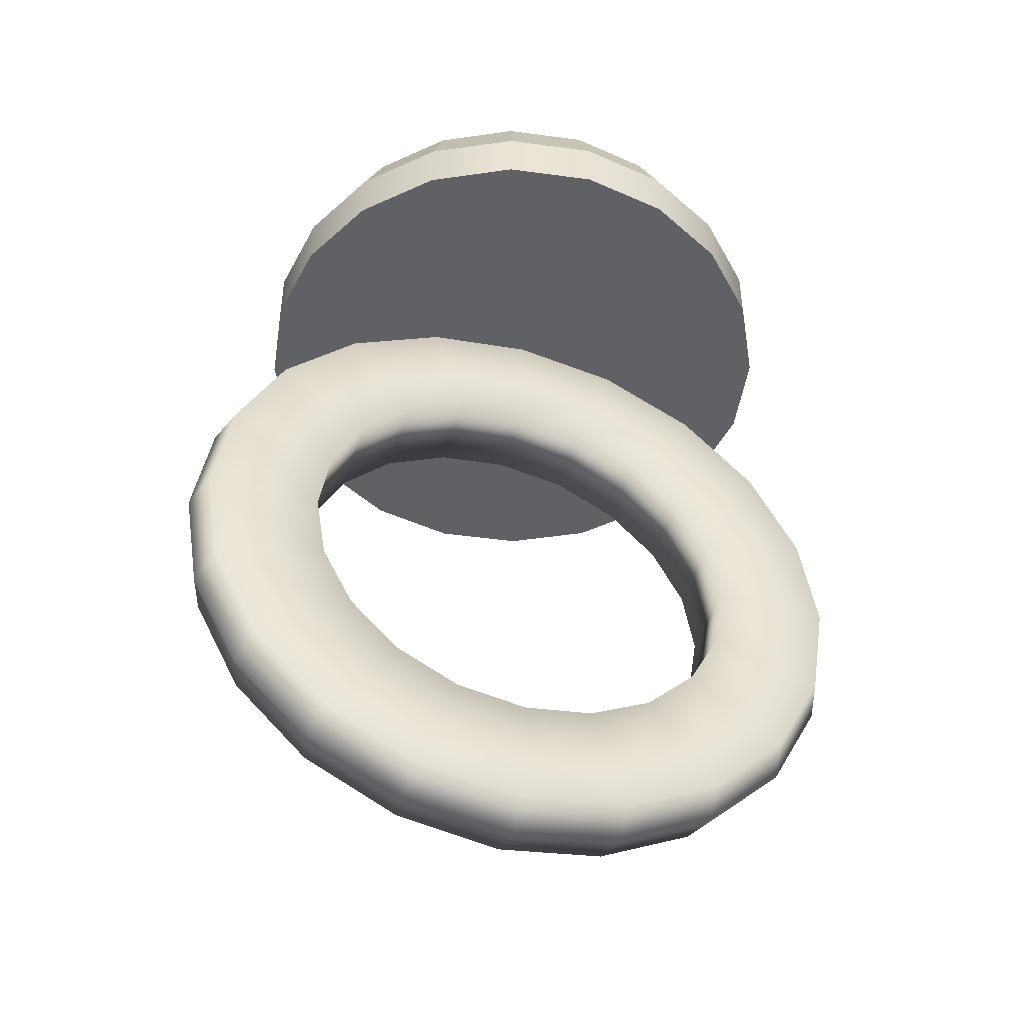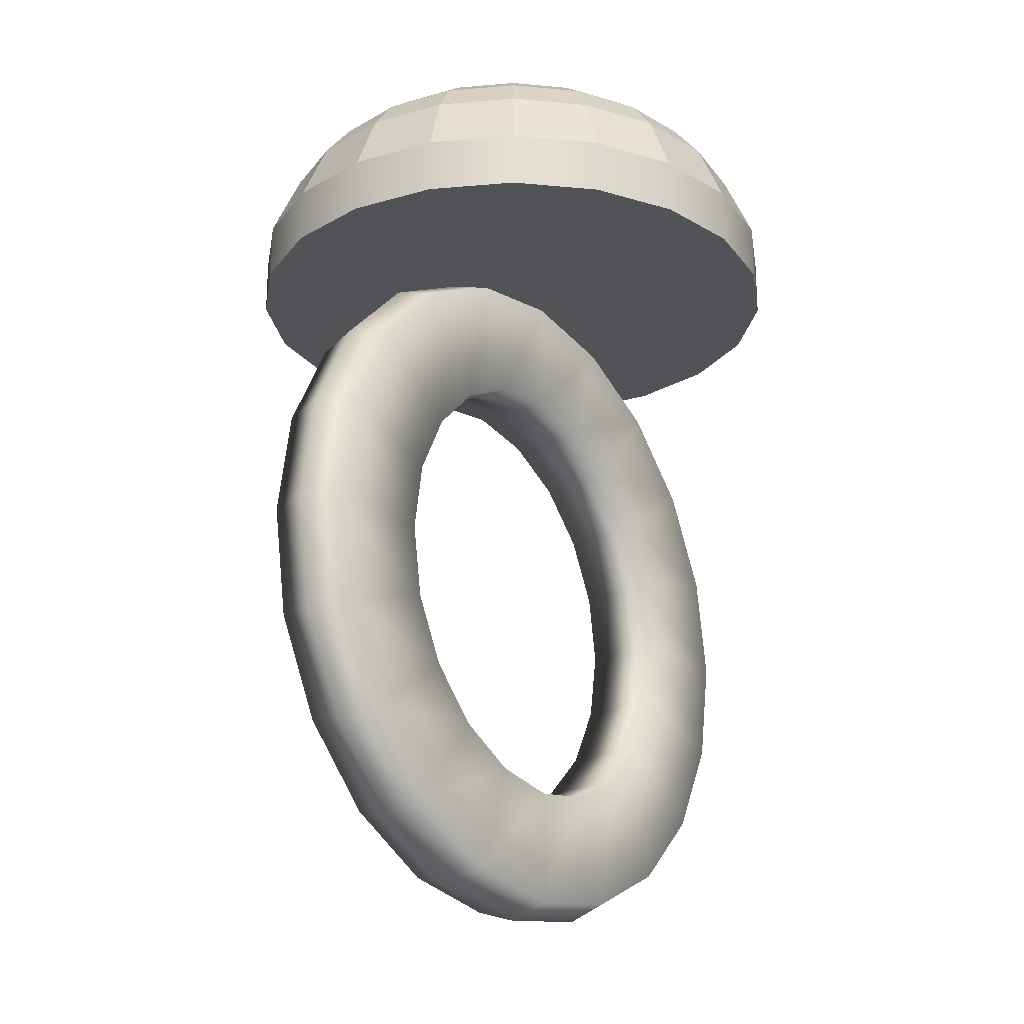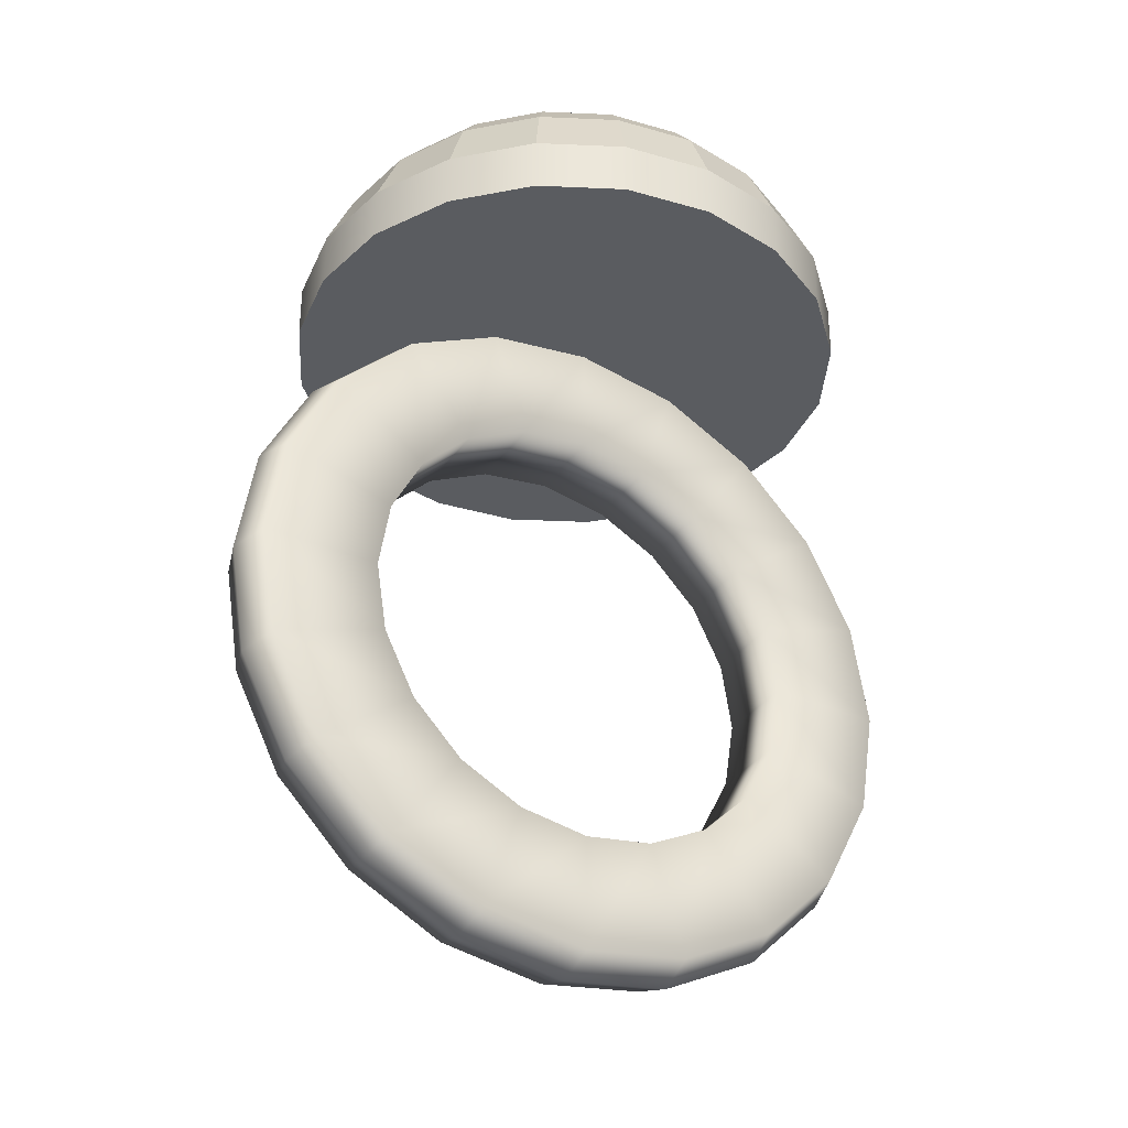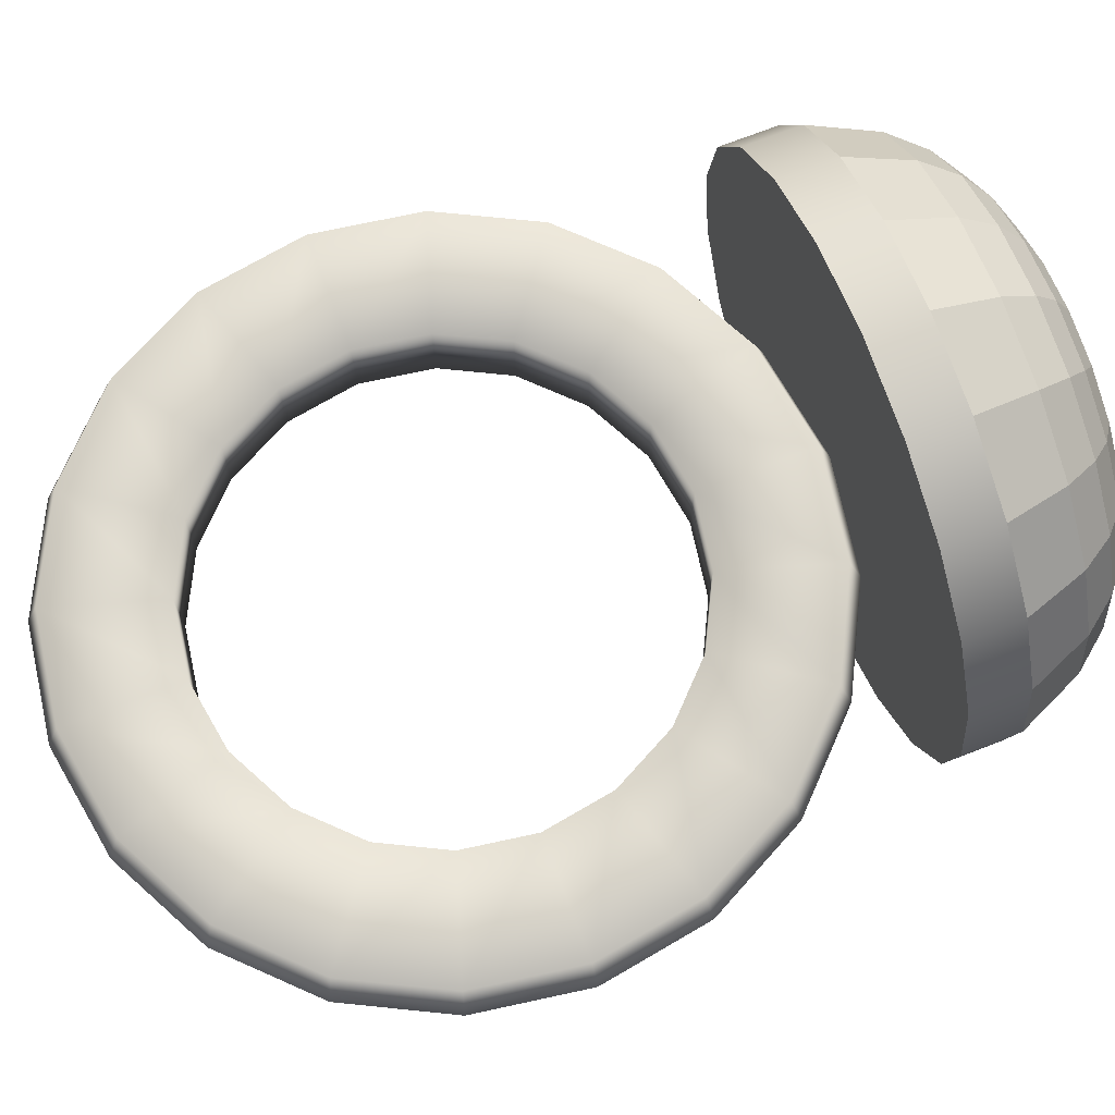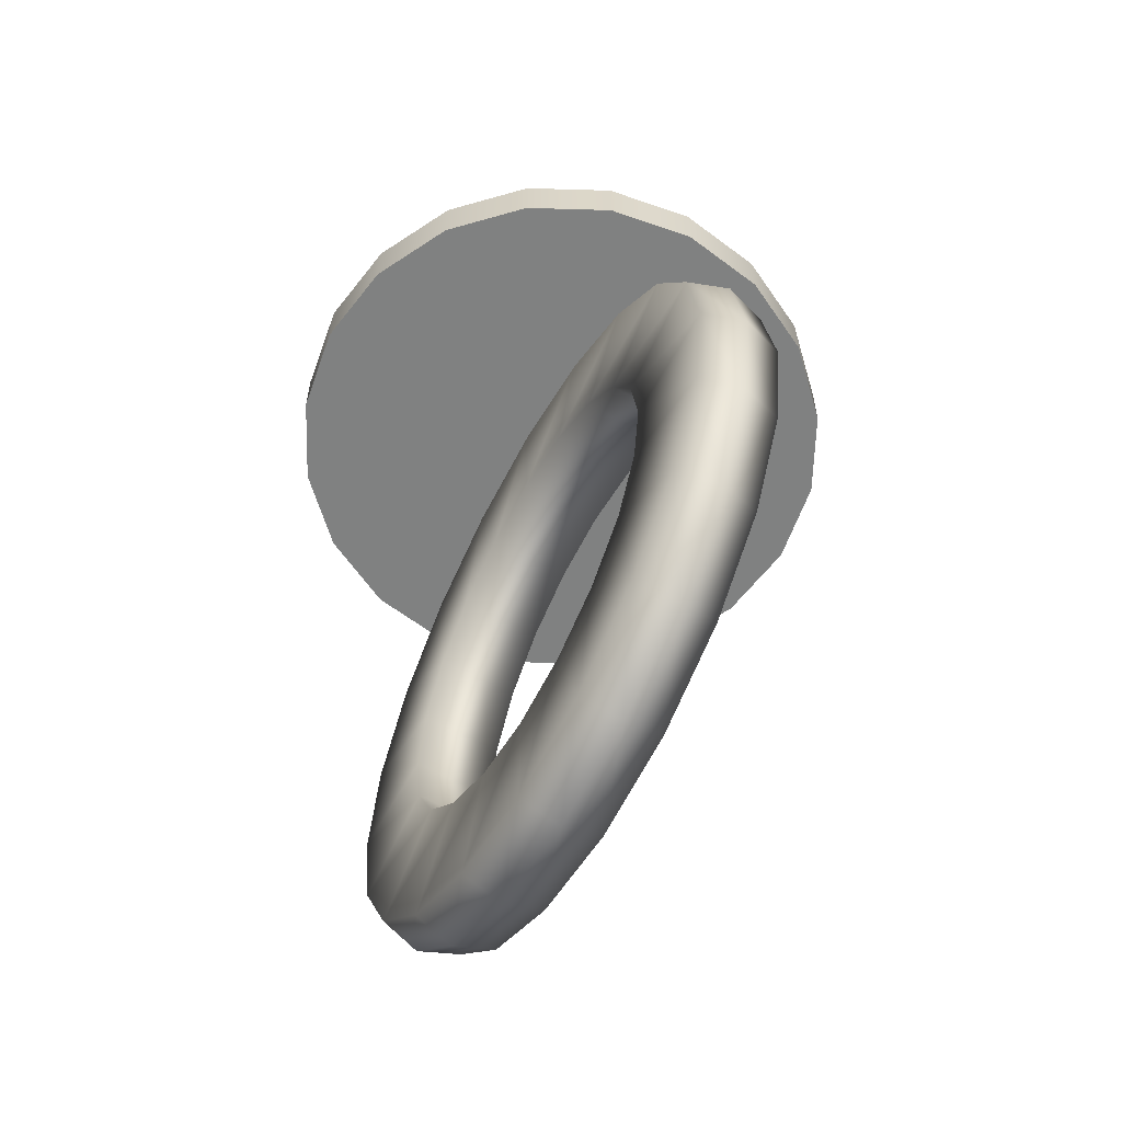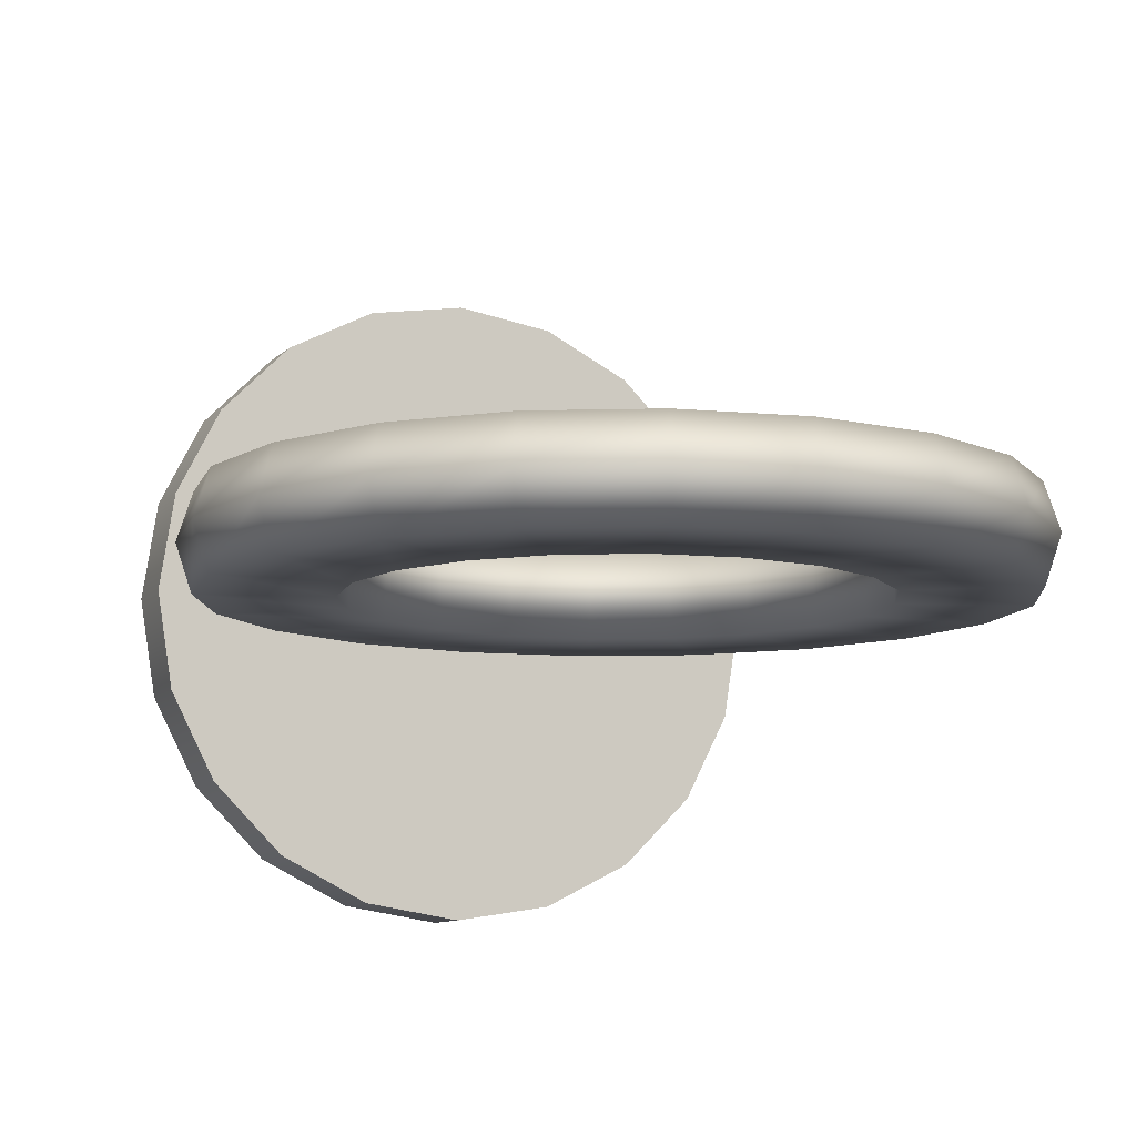
<metadata>
{"format":"obj","ext":"obj","renderer":"f3d","projection":"perspective","resolution":1024,"background":"white","views":[{"elev":-47.3,"azim":162.3,"up":"+Z"},{"elev":-22.5,"azim":125.7,"up":"+Z"},{"elev":-34.4,"azim":149.6,"up":"+Z"},{"elev":72.7,"azim":-111.2,"up":"+Y"},{"elev":-60.3,"azim":61.3,"up":"+Z"},{"elev":-9.3,"azim":156.8,"up":"+Y"}]}
</metadata>
<code>
g default1
v 0.9511 0.309 0.8896
v 0.809 0.5878 0.8896
v 0.5878 0.809 0.8896
v 0.309 0.9511 0.8896
v 0 1 0.8896
v -0.309 0.9511 0.8896
v -0.5878 0.809 0.8896
v -0.809 0.5878 0.8896
v -0.9511 0.309 0.8896
v -1 0 0.8896
v -0.9511 -0.309 0.8896
v -0.809 -0.5878 0.8896
v -0.5878 -0.809 0.8896
v -0.309 -0.9511 0.8896
v 0 -1 0.8896
v 0.309 -0.9511 0.8896
v 0.5878 -0.809 0.8896
v 0.809 -0.5878 0.8896
v 0.9511 -0.309 0.8896
v 1 0 0.8896
v 0.9511 0.309 1.09
v 0.809 0.5878 1.09
v 0.5878 0.809 1.09
v 0.309 0.9511 1.09
v 0 1 1.09
v -0.309 0.9511 1.09
v -0.5878 0.809 1.09
v -0.809 0.5878 1.09
v -0.9511 0.309 1.09
v -1 0 1.09
v -0.9511 -0.309 1.09
v -0.809 -0.5878 1.09
v -0.5878 -0.809 1.09
v -0.309 -0.9511 1.09
v 0 -1 1.09
v 0.309 -0.9511 1.09
v 0.5878 -0.809 1.09
v 0.809 -0.5878 1.09
v 0.9511 -0.309 1.09
v 1 0 1.09
v 0.8552 0.2779 1.315
v 0.7275 0.5286 1.315
v 0.5286 0.7275 1.315
v 0.2779 0.8552 1.315
v 0 0.8993 1.315
v -0.2779 0.8552 1.315
v -0.5286 0.7275 1.315
v -0.7275 0.5286 1.315
v -0.8552 0.2779 1.315
v -0.8993 0 1.315
v -0.8552 -0.2779 1.315
v -0.7275 -0.5286 1.315
v -0.5286 -0.7275 1.315
v -0.2779 -0.8552 1.315
v 0 -0.8993 1.315
v 0.2779 -0.8552 1.315
v 0.5286 -0.7275 1.315
v 0.7275 -0.5286 1.315
v 0.8552 -0.2779 1.315
v 0.8993 0 1.315
v 0.7596 0.2468 1.44
v 0.6461 0.4694 1.44
v 0.4694 0.6461 1.44
v 0.2468 0.7596 1.44
v 0 0.7987 1.44
v -0.2468 0.7596 1.44
v -0.4694 0.6461 1.44
v -0.6461 0.4694 1.44
v -0.7596 0.2468 1.44
v -0.7987 0 1.44
v -0.7596 -0.2468 1.44
v -0.6461 -0.4694 1.44
v -0.4694 -0.6461 1.44
v -0.2468 -0.7596 1.44
v 0 -0.7987 1.44
v 0.2468 -0.7596 1.44
v 0.4694 -0.6461 1.44
v 0.6461 -0.4694 1.44
v 0.7596 -0.2468 1.44
v 0.7987 0 1.44
v 0.6574 0.2136 1.521
v 0.5592 0.4063 1.521
v 0.4063 0.5592 1.521
v 0.2136 0.6574 1.521
v 0 0.6912 1.521
v -0.2136 0.6574 1.521
v -0.4063 0.5592 1.521
v -0.5592 0.4063 1.521
v -0.6574 0.2136 1.521
v -0.6912 0 1.521
v -0.6574 -0.2136 1.521
v -0.5592 -0.4063 1.521
v -0.4063 -0.5592 1.521
v -0.2136 -0.6574 1.521
v 0 -0.6912 1.521
v 0.2136 -0.6574 1.521
v 0.4063 -0.5592 1.521
v 0.5592 -0.4063 1.521
v 0.6574 -0.2136 1.521
v 0.6912 0 1.521
v 0.5322 0.1729 1.584
v 0.4527 0.3289 1.584
v 0.3289 0.4527 1.584
v 0.1729 0.5322 1.584
v 0 0.5596 1.584
v -0.1729 0.5322 1.584
v -0.3289 0.4527 1.584
v -0.4527 0.3289 1.584
v -0.5322 0.1729 1.584
v -0.5596 0 1.584
v -0.5322 -0.1729 1.584
v -0.4527 -0.3289 1.584
v -0.3289 -0.4527 1.584
v -0.1729 -0.5322 1.584
v 0 -0.5596 1.584
v 0.1729 -0.5322 1.584
v 0.3289 -0.4527 1.584
v 0.4527 -0.3289 1.584
v 0.5322 -0.1729 1.584
v 0.5596 0 1.584
v 0.4309 0.14 1.61
v 0.3665 0.2663 1.61
v 0.2663 0.3665 1.61
v 0.14 0.4309 1.61
v 0 0.4531 1.61
v -0.14 0.4309 1.61
v -0.2663 0.3665 1.61
v -0.3665 0.2663 1.61
v -0.4309 0.14 1.61
v -0.4531 0 1.61
v -0.4309 -0.14 1.61
v -0.3665 -0.2663 1.61
v -0.2663 -0.3665 1.61
v -0.14 -0.4309 1.61
v 0 -0.4531 1.61
v 0.14 -0.4309 1.61
v 0.2663 -0.3665 1.61
v 0.3665 -0.2663 1.61
v 0.4309 -0.14 1.61
v 0.4531 0 1.61
v 0.7587 0.1469 -0.6069
v 0.6454 0.1469 -0.8293
v 0.4689 0.1469 -1.006
v 0.2465 0.1469 -1.119
v 0 0.1469 -1.158
v -0.2465 0.1469 -1.119
v -0.4689 0.1469 -1.006
v -0.6454 0.1469 -0.8293
v -0.7587 0.1469 -0.6069
v -0.7977 0.1469 -0.3604
v -0.7587 0.1469 -0.1139
v -0.6454 0.1469 0.1085
v -0.4689 0.1469 0.285
v -0.2465 0.1469 0.3983
v 0 0.1469 0.4373
v 0.2465 0.1469 0.3983
v 0.4689 0.1469 0.285
v 0.6454 0.1469 0.1085
v 0.7587 0.1469 -0.1139
v 0.7977 0.1469 -0.3604
v 1.143 0.1469 -0.7319
v 0.9726 0.1469 -1.067
v 0.7067 0.1469 -1.333
v 0.3715 0.1469 -1.504
v 0 0.1469 -1.563
v -0.3715 0.1469 -1.504
v -0.7067 0.1469 -1.333
v -0.9726 0.1469 -1.067
v -1.143 0.1469 -0.7319
v -1.202 0.1469 -0.3604
v -1.143 0.1469 0.0111
v -0.9726 0.1469 0.3463
v -0.7067 0.1469 0.6122
v -0.3715 0.1469 0.783
v 0 0.1469 0.8418
v 0.3715 0.1469 0.783
v 0.7067 0.1469 0.6122
v 0.9726 0.1469 0.3463
v 1.143 0.1469 0.0111
v 1.202 0.1469 -0.3604
v 1.189 0 -0.7467
v 1.011 0 -1.095
v 0.7347 0 -1.372
v 0.3863 0 -1.549
v 0 0 -1.61
v -0.3863 0 -1.549
v -0.7347 0 -1.372
v -1.011 0 -1.095
v -1.189 0 -0.7467
v -1.25 0 -0.3604
v -1.189 0 0.02586
v -1.011 0 0.3743
v -0.7347 0 0.6509
v -0.3863 0 0.8284
v 0 0 0.8896
v 0.3863 0 0.8284
v 0.7347 0 0.6509
v 1.011 0 0.3743
v 1.189 0 0.02586
v 1.25 0 -0.3604
v 1.143 -0.1469 -0.7319
v 0.9726 -0.1469 -1.067
v 0.7067 -0.1469 -1.333
v 0.3715 -0.1469 -1.504
v 0 -0.1469 -1.563
v -0.3715 -0.1469 -1.504
v -0.7067 -0.1469 -1.333
v -0.9726 -0.1469 -1.067
v -1.143 -0.1469 -0.7319
v -1.202 -0.1469 -0.3604
v -1.143 -0.1469 0.0111
v -0.9726 -0.1469 0.3463
v -0.7067 -0.1469 0.6122
v -0.3715 -0.1469 0.783
v 0 -0.1469 0.8418
v 0.3715 -0.1469 0.783
v 0.7067 -0.1469 0.6122
v 0.9726 -0.1469 0.3463
v 1.143 -0.1469 0.0111
v 1.202 -0.1469 -0.3604
v 0.7587 -0.1469 -0.6069
v 0.6454 -0.1469 -0.8293
v 0.4689 -0.1469 -1.006
v 0.2465 -0.1469 -1.119
v 0 -0.1469 -1.158
v -0.2465 -0.1469 -1.119
v -0.4689 -0.1469 -1.006
v -0.6454 -0.1469 -0.8293
v -0.7587 -0.1469 -0.6069
v -0.7977 -0.1469 -0.3604
v -0.7587 -0.1469 -0.1139
v -0.6454 -0.1469 0.1085
v -0.4689 -0.1469 0.285
v -0.2465 -0.1469 0.3983
v 0 -0.1469 0.4373
v 0.2465 -0.1469 0.3983
v 0.4689 -0.1469 0.285
v 0.6454 -0.1469 0.1085
v 0.7587 -0.1469 -0.1139
v 0.7977 -0.1469 -0.3604
g initialShadingGroup pCylinder3 Ring
f 1 2 22 21
f 2 3 23 22
f 3 4 24 23
f 4 5 25 24
f 5 6 26 25
f 6 7 27 26
f 7 8 28 27
f 8 9 29 28
f 9 10 30 29
f 10 11 31 30
f 11 12 32 31
f 12 13 33 32
f 13 14 34 33
f 14 15 35 34
f 15 16 36 35
f 16 17 37 36
f 17 18 38 37
f 18 19 39 38
f 19 20 40 39
f 20 1 21 40
f 6 5 4
f 21 22 42 41
f 22 23 43 42
f 23 24 44 43
f 24 25 45 44
f 25 26 46 45
f 26 27 47 46
f 27 28 48 47
f 28 29 49 48
f 29 30 50 49
f 30 31 51 50
f 31 32 52 51
f 32 33 53 52
f 33 34 54 53
f 34 35 55 54
f 35 36 56 55
f 36 37 57 56
f 37 38 58 57
f 38 39 59 58
f 39 40 60 59
f 40 21 41 60
f 41 42 62 61
f 42 43 63 62
f 43 44 64 63
f 44 45 65 64
f 45 46 66 65
f 46 47 67 66
f 47 48 68 67
f 48 49 69 68
f 49 50 70 69
f 50 51 71 70
f 51 52 72 71
f 52 53 73 72
f 53 54 74 73
f 54 55 75 74
f 55 56 76 75
f 56 57 77 76
f 57 58 78 77
f 58 59 79 78
f 59 60 80 79
f 60 41 61 80
f 61 62 82 81
f 62 63 83 82
f 63 64 84 83
f 64 65 85 84
f 65 66 86 85
f 66 67 87 86
f 67 68 88 87
f 68 69 89 88
f 69 70 90 89
f 70 71 91 90
f 71 72 92 91
f 72 73 93 92
f 73 74 94 93
f 74 75 95 94
f 75 76 96 95
f 76 77 97 96
f 77 78 98 97
f 78 79 99 98
f 79 80 100 99
f 80 61 81 100
f 81 82 102 101
f 82 83 103 102
f 83 84 104 103
f 84 85 105 104
f 85 86 106 105
f 86 87 107 106
f 87 88 108 107
f 88 89 109 108
f 89 90 110 109
f 90 91 111 110
f 91 92 112 111
f 92 93 113 112
f 93 94 114 113
f 94 95 115 114
f 95 96 116 115
f 96 97 117 116
f 97 98 118 117
f 98 99 119 118
f 99 100 120 119
f 100 81 101 120
f 101 102 122 121
f 102 103 123 122
f 103 104 124 123
f 104 105 125 124
f 105 106 126 125
f 106 107 127 126
f 107 108 128 127
f 108 109 129 128
f 109 110 130 129
f 110 111 131 130
f 111 112 132 131
f 112 113 133 132
f 113 114 134 133
f 114 115 135 134
f 115 116 136 135
f 116 117 137 136
f 117 118 138 137
f 118 119 139 138
f 119 120 140 139
f 120 101 121 140
f 126 124 125
f 127 123 124 126
f 122 128 129 121
f 122 123 127 128
f 140 130 131 139
f 121 129 130 140
f 138 132 133 137
f 139 131 132 138
f 136 134 135
g initialShadingGroup pCylinder3 textureEditorIsolateSelectSet Ring
f 137 133 134 136
f 7 6 4 3
f 9 8 2 1
f 8 7 3 2
f 11 10 20 19
f 10 9 1 20
f 13 12 18 17
f 12 11 19 18
f 15 14 16
f 14 13 17 16
g initialShadingGroup pCylinder3 Ring
f 142 141 161 162
f 143 142 162 163
f 144 143 163 164
f 145 144 164 165
f 146 145 165 166
f 147 146 166 167
f 148 147 167 168
f 149 148 168 169
f 150 149 169 170
f 151 150 170 171
f 152 151 171 172
f 153 152 172 173
f 154 153 173 174
f 155 154 174 175
f 156 155 175 176
f 157 156 176 177
f 158 157 177 178
f 159 158 178 179
f 160 159 179 180
f 141 160 180 161
f 162 161 181 182
f 163 162 182 183
f 164 163 183 184
f 165 164 184 185
f 166 165 185 186
f 167 166 186 187
f 168 167 187 188
f 169 168 188 189
f 170 169 189 190
f 171 170 190 191
f 172 171 191 192
f 173 172 192 193
f 174 173 193 194
f 175 174 194 195
f 176 175 195 196
f 177 176 196 197
f 178 177 197 198
f 179 178 198 199
f 180 179 199 200
f 161 180 200 181
f 182 181 201 202
f 183 182 202 203
f 184 183 203 204
f 185 184 204 205
f 186 185 205 206
f 187 186 206 207
f 188 187 207 208
f 189 188 208 209
f 190 189 209 210
f 191 190 210 211
f 192 191 211 212
f 193 192 212 213
f 194 193 213 214
f 195 194 214 215
f 196 195 215 216
f 197 196 216 217
f 198 197 217 218
f 199 198 218 219
f 200 199 219 220
f 181 200 220 201
f 202 201 221 222
f 203 202 222 223
f 204 203 223 224
f 205 204 224 225
f 206 205 225 226
f 207 206 226 227
f 208 207 227 228
f 209 208 228 229
f 210 209 229 230
f 211 210 230 231
f 212 211 231 232
f 213 212 232 233
f 214 213 233 234
f 215 214 234 235
f 216 215 235 236
f 217 216 236 237
f 218 217 237 238
f 219 218 238 239
f 220 219 239 240
f 201 220 240 221
f 142 222 221 141
f 143 223 222 142
f 144 224 223 143
f 145 225 224 144
f 146 226 225 145
f 147 227 226 146
f 148 228 227 147
f 149 229 228 148
f 150 230 229 149
f 151 231 230 150
f 152 232 231 151
f 153 233 232 152
f 154 234 233 153
f 155 235 234 154
f 156 236 235 155
f 157 237 236 156
f 158 238 237 157
f 159 239 238 158
f 160 240 239 159
f 141 221 240 160

</code>
